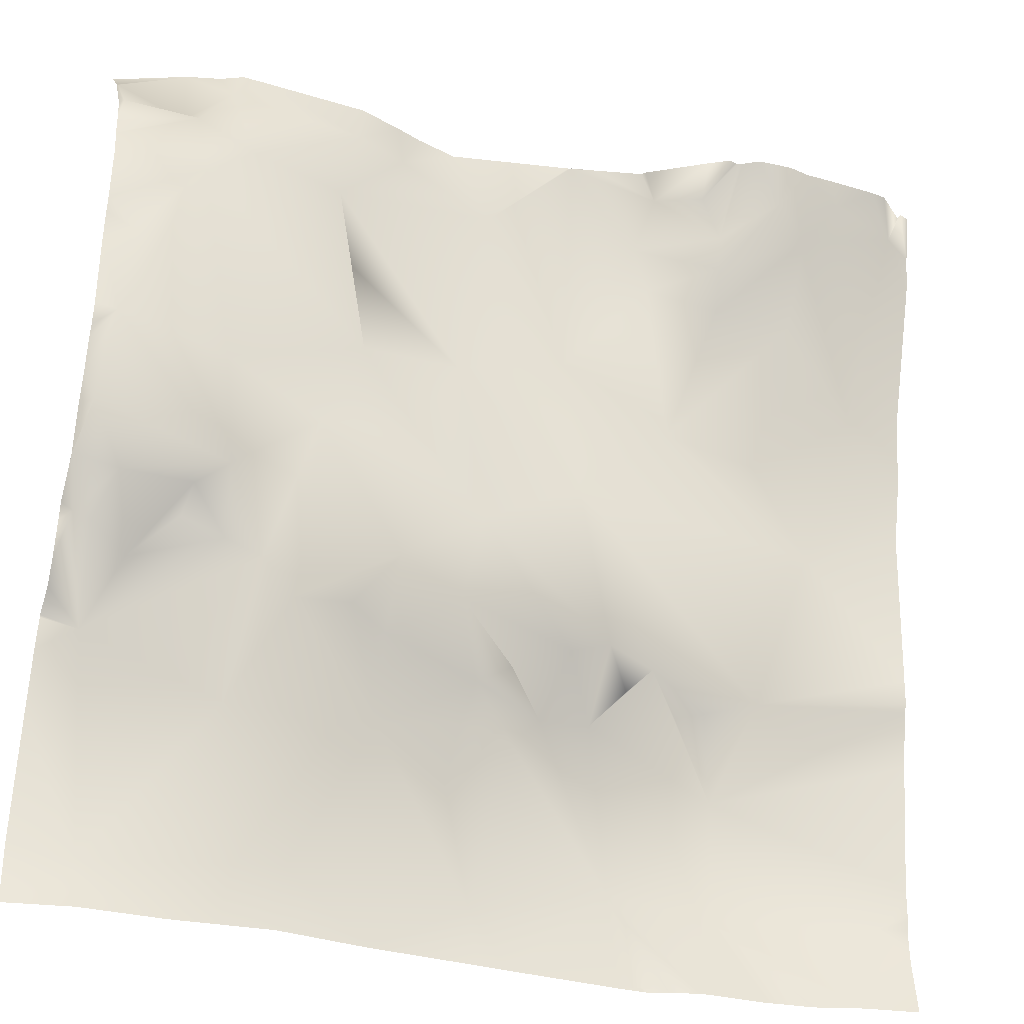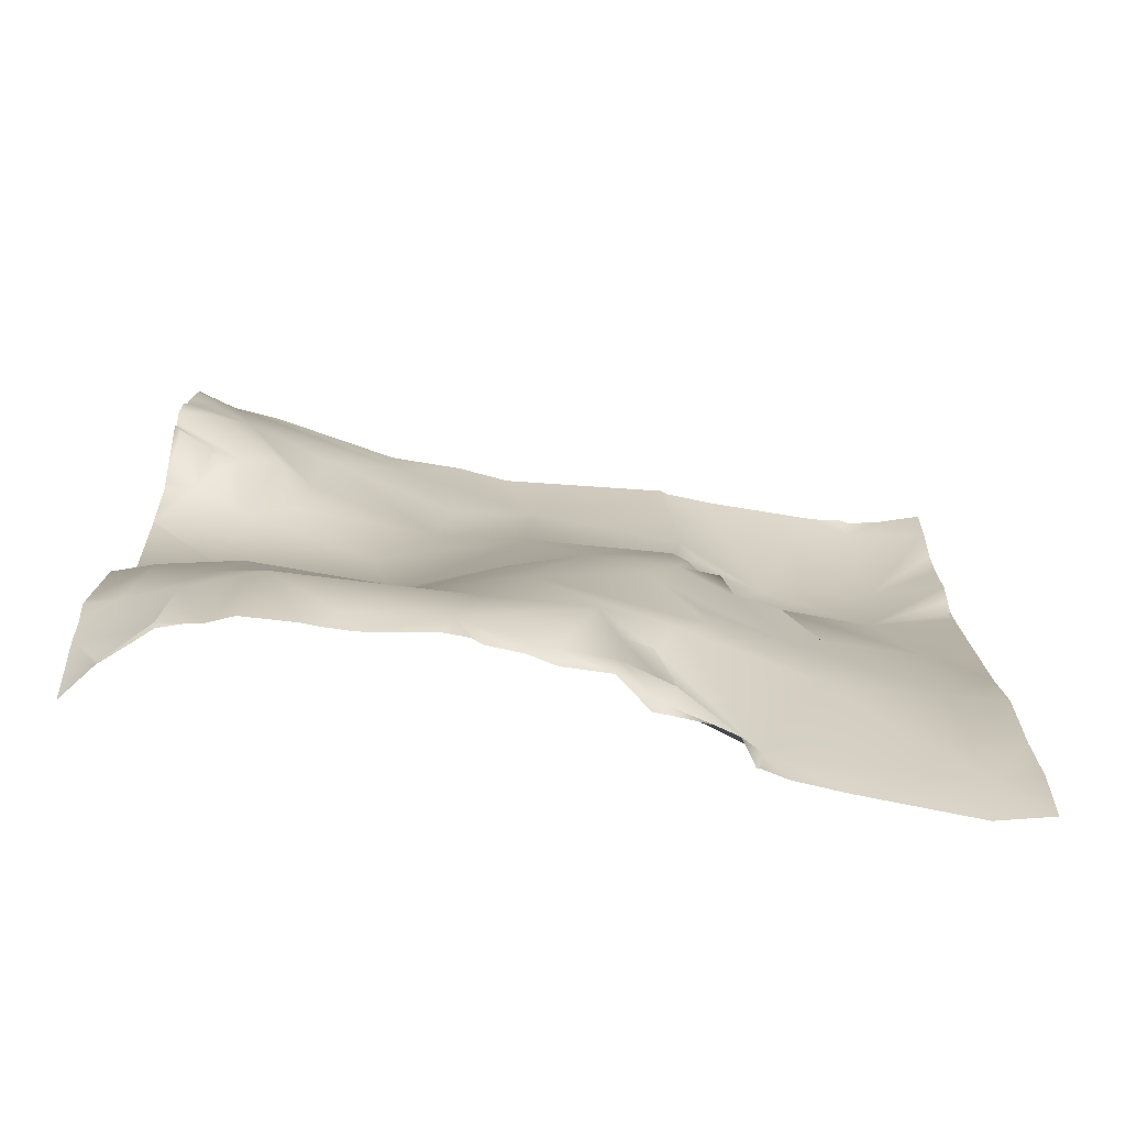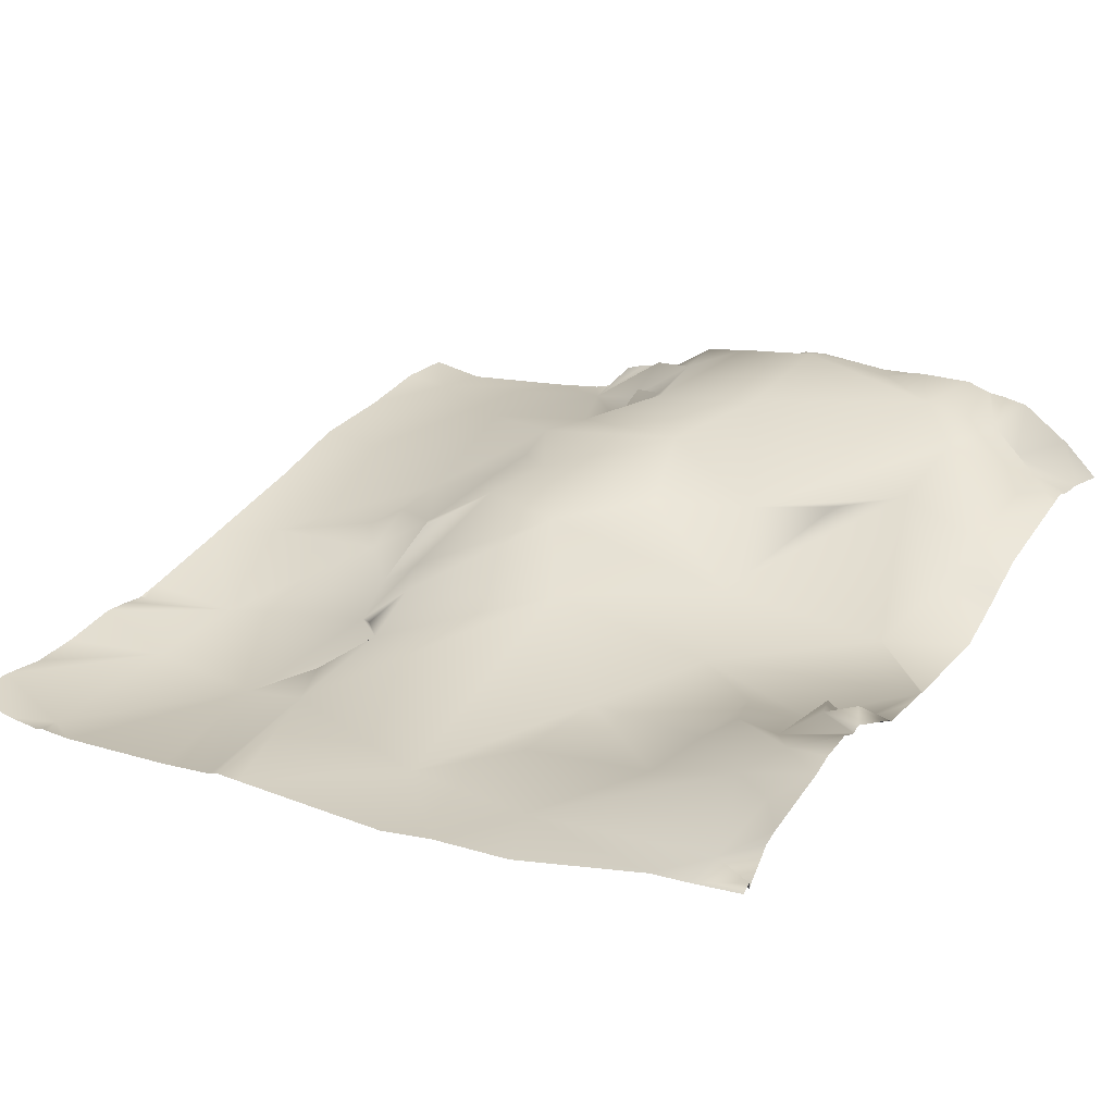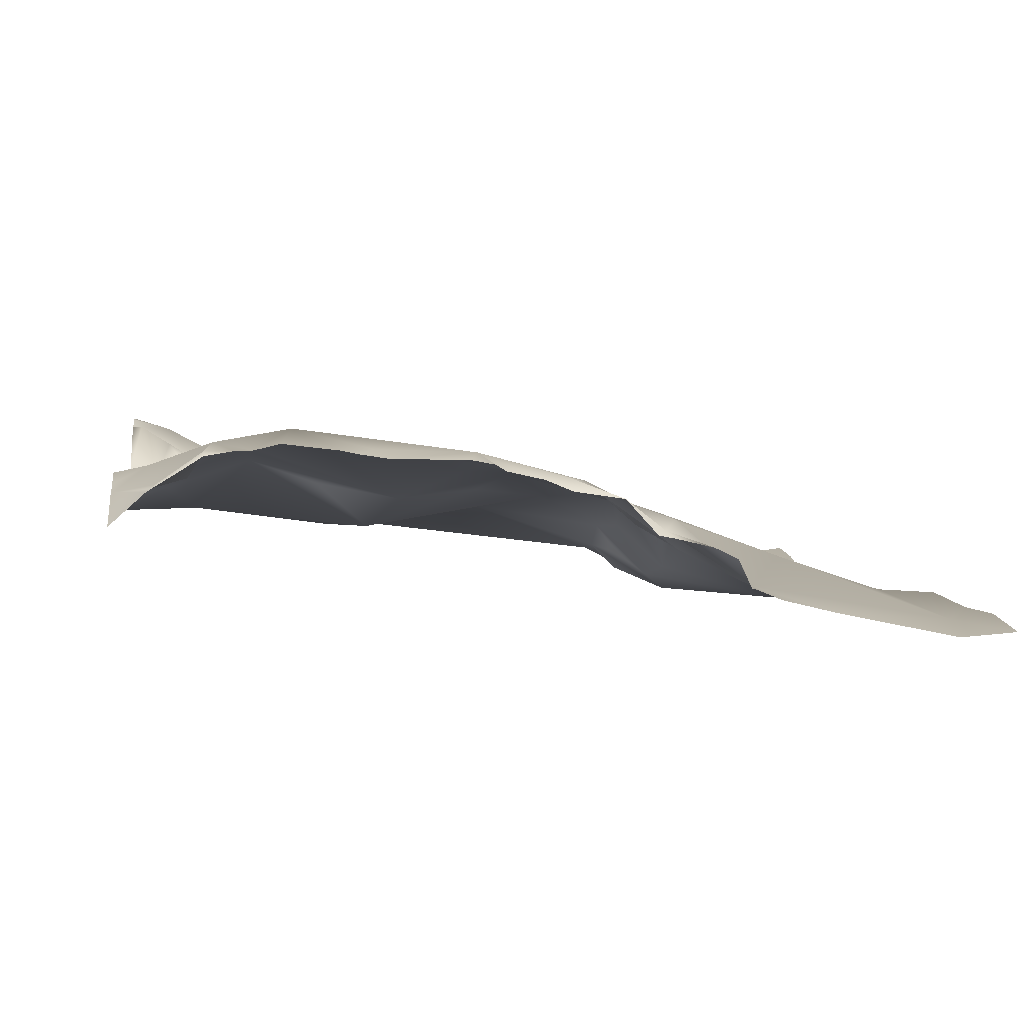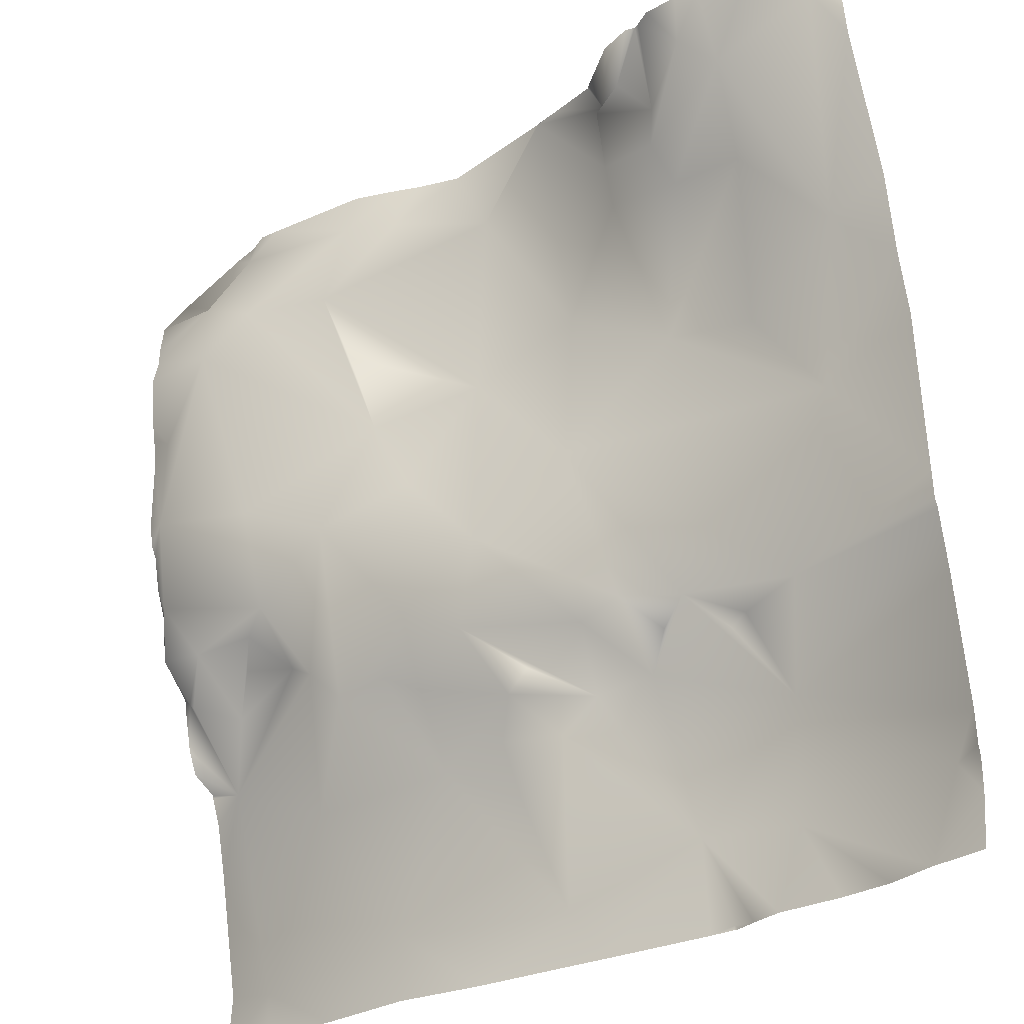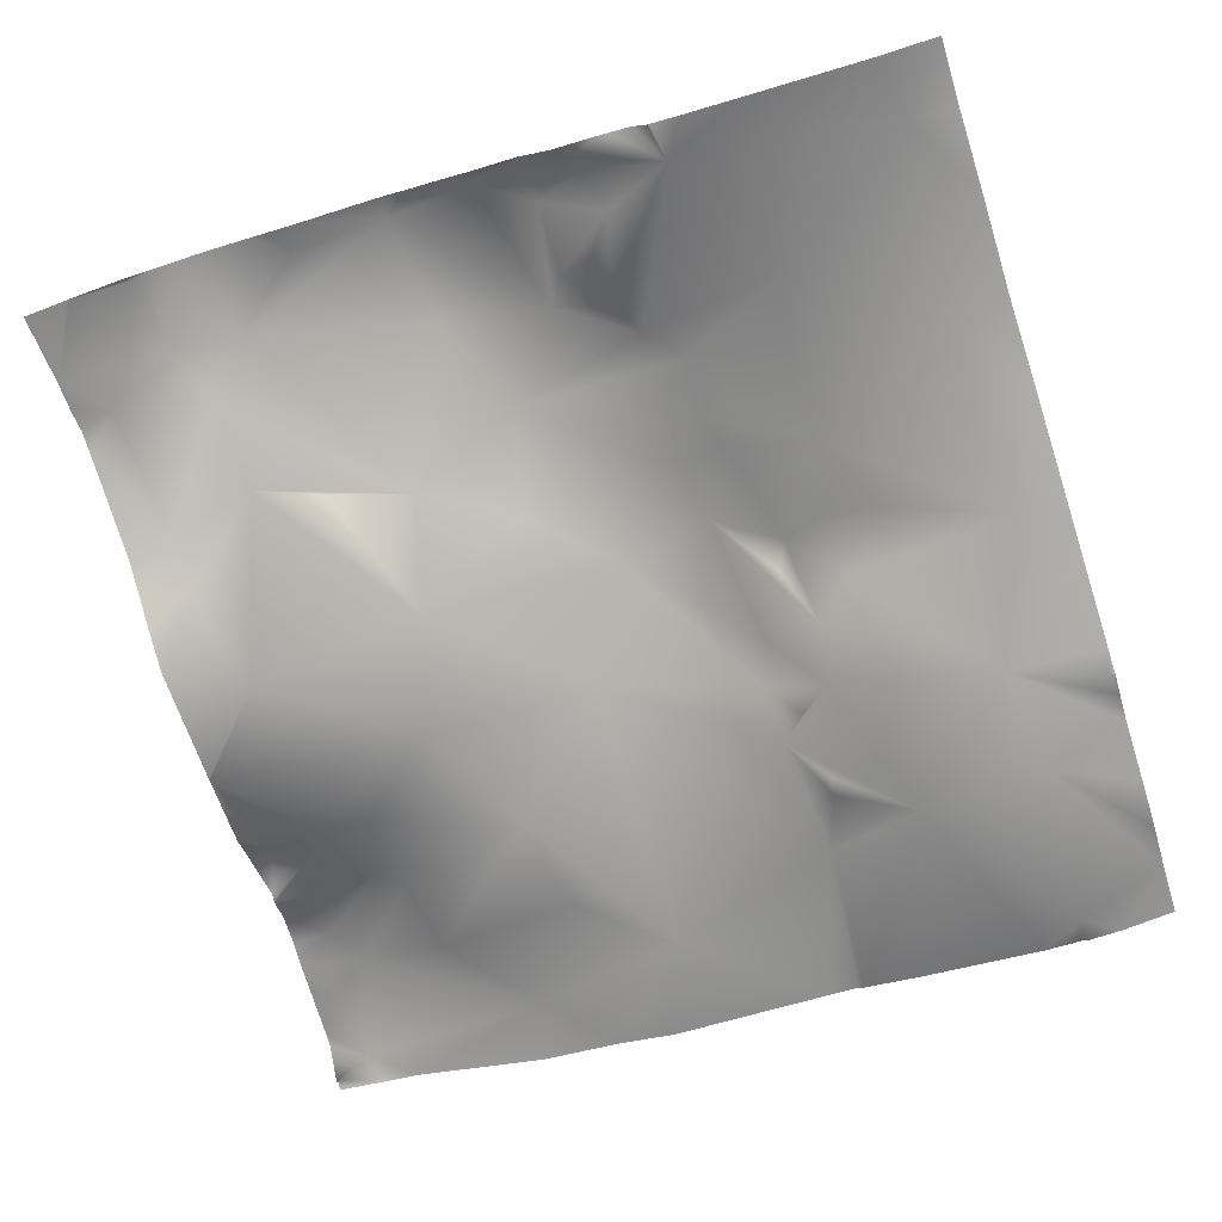
<metadata>
{"format":"obj","ext":"obj","renderer":"f3d","projection":"perspective","resolution":1024,"background":"white","views":[{"elev":-33.3,"azim":160.4,"up":"+Z"},{"elev":15.9,"azim":90.2,"up":"+Y"},{"elev":34.7,"azim":-59.4,"up":"+Y"},{"elev":1.7,"azim":81.9,"up":"+Y"},{"elev":-29.7,"azim":-143.8,"up":"+Z"},{"elev":-73.8,"azim":107.5,"up":"+Y"}]}
</metadata>
<code>
o lod_1_025_Cube.025
v 375.6 16.24 -1197
v 365.9 7.245 -1144
v 381 8.274 -1152
v 380.3 15.85 -1163
v 361.9 20.62 -1181
v 376.7 15.6 -1219
v 378.6 10.25 -1238
v 371.4 5.419 -1250
v 381.2 5.951 -1249
v 378.8 -0.7923 -1258
v 375.4 1.466 -1261
v 366.7 -5.431 -1264
v 373.3 -12.84 -1278
v 368.1 -20.9 -1324
v 344 -8.022 -1292
v 340.1 2.03 -1263
v 332.7 0.4444 -1270
v 327.3 -16.97 -1321
v 311.5 -10.65 -1289
v 249.3 -22.92 -1333
v 256.4 -23.65 -1313
v 233.4 -23.11 -1316
v 232.3 -22.47 -1289
v 196.3 -17.3 -1315
v 224.9 -11.46 -1269
v 212.5 -7.299 -1231
v 237.2 -12.63 -1273
v 250.1 -9.51 -1266
v 242.6 -15.93 -1273
v 262.3 -16.81 -1278
v 255.8 -11.21 -1271
v 274.6 -14.14 -1280
v 262 -3.863 -1265
v 271.2 -3.308 -1268
v 297.8 3.112 -1265
v 284.6 -2.924 -1275
v 291.5 -5.893 -1278
v 281.8 -11.63 -1288
v 287.4 -21.41 -1323
v 295.1 -15.44 -1298
v 294.3 -7.686 -1288
v 312.5 -2.506 -1273
v 320.5 0.1415 -1269
v 347.6 -0.661 -1258
v 331.5 10.66 -1233
v 349.4 9.263 -1246
v 356 5.347 -1250
v 357.7 3.29 -1257
v 352.7 12.85 -1223
v 311.6 5.345 -1258
v 293.4 4.722 -1245
v 309.8 6.667 -1227
v 321.4 4.849 -1207
v 351.2 17.4 -1171
v 364.1 17.73 -1165
v 366.2 10.17 -1159
v 356 12.83 -1151
v 326.3 11.69 -1154
v 314.9 7.457 -1154
v 330.7 13.74 -1173
v 326.4 8.468 -1188
v 297.7 -2.394 -1202
v 292.4 2.065 -1161
v 273.8 6.902 -1144
v 253.8 9.945 -1150
v 245 22.15 -1146
v 245 17.66 -1153
v 239 13.34 -1160
v 239.6 13.16 -1169
v 226.8 21.79 -1153
v 219.3 17.96 -1160
v 237.9 6.694 -1177
v 254.7 5.574 -1174
v 257.2 4.519 -1162
v 272 -2.759 -1193
v 247.1 -3.577 -1207
v 226.5 -3.149 -1212
v 220.9 8.909 -1179
v 211.8 21.32 -1150
v 196.7 17.51 -1152
v 203.8 2.184 -1198
v 270.8 1.908 -1231
v 252.5 14.6 -1156
v 353.8 11.26 -1144
v 349.3 11.1 -1144
v 325.3 9.773 -1144
v 381.2 14.85 -1163
v 381.2 11.87 -1158
v 381.2 7.664 -1151
v 381.2 0.7366 -1144
v 381.2 0.7002 -1144
v 365.8 7.113 -1144
v 381.2 15.24 -1194
v 381.2 14.25 -1201
v 381.2 17.33 -1178
v 381.2 15.96 -1173
v 381.2 15.83 -1169
v 381.2 15.98 -1190
v 381.2 14.04 -1217
v 381.2 13.08 -1222
v 381.2 11.67 -1225
v 381.2 5.931 -1249
v 381.2 5.941 -1249
v 381.2 7.479 -1238
v 381.2 9.932 -1232
v 381.2 -4.274 -1268
v 381.2 -2.372 -1260
v 381.2 -1.643 -1256
v 381.2 -13.01 -1276
v 381.2 -6.672 -1273
v 381.2 -12.97 -1277
v 381.2 -15.38 -1283
v 381.2 -18.24 -1295
v 381.2 -23.65 -1322
v 381.2 -22.69 -1334
v 367 -19.9 -1334
v 358.7 8.922 -1144
v 381.2 15.88 -1172
v 349.3 -19.71 -1334
v 328.2 -17.77 -1334
v 315.6 6.493 -1144
v 309.9 4.367 -1144
v 274.2 6.84 -1144
v 273.9 6.94 -1144
v 273.8 6.951 -1144
v 273.6 7.103 -1144
v 300.9 1.811 -1144
v 267.8 8.338 -1144
v 257.2 10.79 -1144
v 220.1 23.65 -1144
v 225.1 24.65 -1144
v 213.8 23.47 -1144
v 202.9 22.94 -1144
v 237.3 21.65 -1144
v 237.9 21.74 -1144
v 236.2 22.12 -1144
v 232.7 24.25 -1144
v 199.4 22.38 -1144
v 256.4 11.65 -1144
v 239.5 22.15 -1144
v 190.6 -3.727 -1224
v 190.6 -0.3284 -1211
v 190.6 -9.995 -1279
v 190.6 -7.38 -1267
v 190.6 -6.501 -1265
v 190.6 -6.132 -1259
v 190.6 -14.34 -1306
v 192.9 17.97 -1144
v 190.6 17.13 -1144
v 190.6 14.76 -1155
v 193 16.62 -1144
v 190.6 2.572 -1193
v 190.6 13.23 -1163
v 190.6 -14.69 -1312
v 190.6 -14.67 -1313
v 308.9 -19.87 -1334
v 285.7 -21.06 -1334
v 248.3 -22.69 -1334
v 243.9 -21.26 -1334
v 237.3 -19.51 -1334
v 223.6 -19.52 -1334
v 278.5 -21.49 -1334
v 254.6 -22.62 -1334
v 249.4 -22.65 -1334
v 190.6 -15.38 -1315
v 202.4 -15.45 -1334
v 190.6 -13.55 -1334
v 190.6 -15.26 -1323
v 212.6 -18.44 -1334
f 1 93 94
f 97 55 4
f 1 6 5
f 94 6 1
f 6 100 101
f 9 8 7
f 9 108 10
f 9 10 8
f 8 10 11
f 11 12 8
f 10 13 11
f 11 13 12
f 113 14 13
f 13 14 15
f 15 16 13
f 16 15 17
f 15 18 19
f 17 15 19
f 15 14 18
f 119 18 14
f 19 18 39
f 18 156 39
f 20 159 21
f 22 160 161
f 22 161 169
f 166 168 24
f 21 22 23
f 23 22 24
f 23 143 144
f 24 165 155
f 24 168 165
f 25 144 145
f 26 146 141
f 25 146 26
f 25 28 27
f 27 28 29
f 27 23 25
f 27 29 23
f 28 23 29
f 30 23 28
f 31 30 28
f 30 21 23
f 32 21 30
f 33 30 31
f 28 33 31
f 34 30 33
f 34 32 30
f 35 32 34
f 35 36 32
f 35 37 36
f 36 37 32
f 41 38 37
f 37 38 32
f 38 21 32
f 21 38 39
f 39 162 21
f 40 19 39
f 40 39 38
f 41 40 38
f 19 40 41
f 37 19 41
f 42 37 35
f 42 19 37
f 43 19 42
f 17 19 43
f 44 13 16
f 16 17 45
f 46 44 16
f 46 47 44
f 47 48 44
f 48 12 44
f 12 13 44
f 47 12 48
f 8 12 47
f 8 47 46
f 7 8 46
f 6 7 46
f 6 46 49
f 5 6 49
f 49 46 45
f 46 16 45
f 45 17 50
f 17 43 50
f 43 42 50
f 50 42 35
f 51 50 35
f 51 35 34
f 45 50 51
f 34 33 51
f 51 33 82
f 82 33 28
f 52 45 51
f 53 45 52
f 49 45 53
f 5 49 53
f 5 53 54
f 55 5 54
f 56 55 57
f 55 54 57
f 56 57 2
f 4 55 56
f 3 4 56
f 3 56 2
f 2 117 92
f 57 54 58
f 59 121 58
f 58 54 60
f 58 60 59
f 54 53 60
f 60 53 61
f 61 53 62
f 61 62 60
f 60 62 63
f 59 60 63
f 65 128 64
f 65 67 66
f 65 83 67
f 68 69 70
f 70 69 71
f 73 72 69
f 74 73 69
f 68 74 69
f 72 73 76
f 73 75 76
f 72 76 78
f 78 76 77
f 71 72 78
f 69 72 71
f 71 80 79
f 67 134 135
f 70 130 131
f 67 140 66
f 80 133 79
f 71 81 80
f 71 78 81
f 80 153 150
f 81 153 80
f 81 142 152
f 78 77 81
f 74 75 73
f 75 74 64
f 64 63 75
f 63 62 75
f 64 74 65
f 53 52 62
f 62 52 51
f 62 51 82
f 62 82 75
f 75 82 76
f 82 28 25
f 82 25 26
f 76 82 26
f 76 26 77
f 77 26 81
f 26 142 81
f 83 68 67
f 74 68 83
f 65 74 83
f 108 107 10
f 124 123 64
f 116 119 14
f 156 157 39
f 109 111 13
f 159 160 21
f 105 6 101
f 154 147 24
f 133 132 79
f 148 151 80
f 155 154 24
f 103 102 9
f 131 137 70
f 96 95 5
f 111 112 13
f 98 5 95
f 127 59 63
f 105 104 7
f 121 86 58
f 163 164 20
f 169 166 22
f 163 21 162
f 147 23 24
f 99 100 6
f 164 158 20
f 88 87 4
f 128 126 64
f 84 117 57
f 98 93 1
f 85 84 57
f 110 109 13
f 103 7 104
f 137 136 70
f 106 13 10
f 125 124 64
f 107 106 10
f 112 113 13
f 151 138 80
f 130 79 132
f 89 2 90
f 123 63 64
f 136 68 70
f 140 139 66
f 88 3 89
f 150 148 80
f 96 55 118
f 126 125 64
f 115 14 114
f 87 97 4
f 91 2 92
f 139 65 66
f 85 58 86
f 97 118 55
f 94 99 6
f 9 102 108
f 113 114 14
f 119 120 18
f 18 120 156
f 20 158 159
f 22 21 160
f 24 22 166
f 166 167 168
f 25 23 144
f 25 145 146
f 39 157 162
f 2 57 117
f 59 122 121
f 65 129 128
f 67 68 134
f 70 71 130
f 67 135 140
f 80 138 133
f 81 152 153
f 26 141 142
f 105 7 6
f 98 1 5
f 127 122 59
f 163 20 21
f 147 143 23
f 103 9 7
f 106 110 13
f 130 71 79
f 89 3 2
f 123 127 63
f 136 134 68
f 88 4 3
f 150 149 148
f 96 5 55
f 115 116 14
f 91 90 2
f 139 129 65
f 85 57 58

</code>
